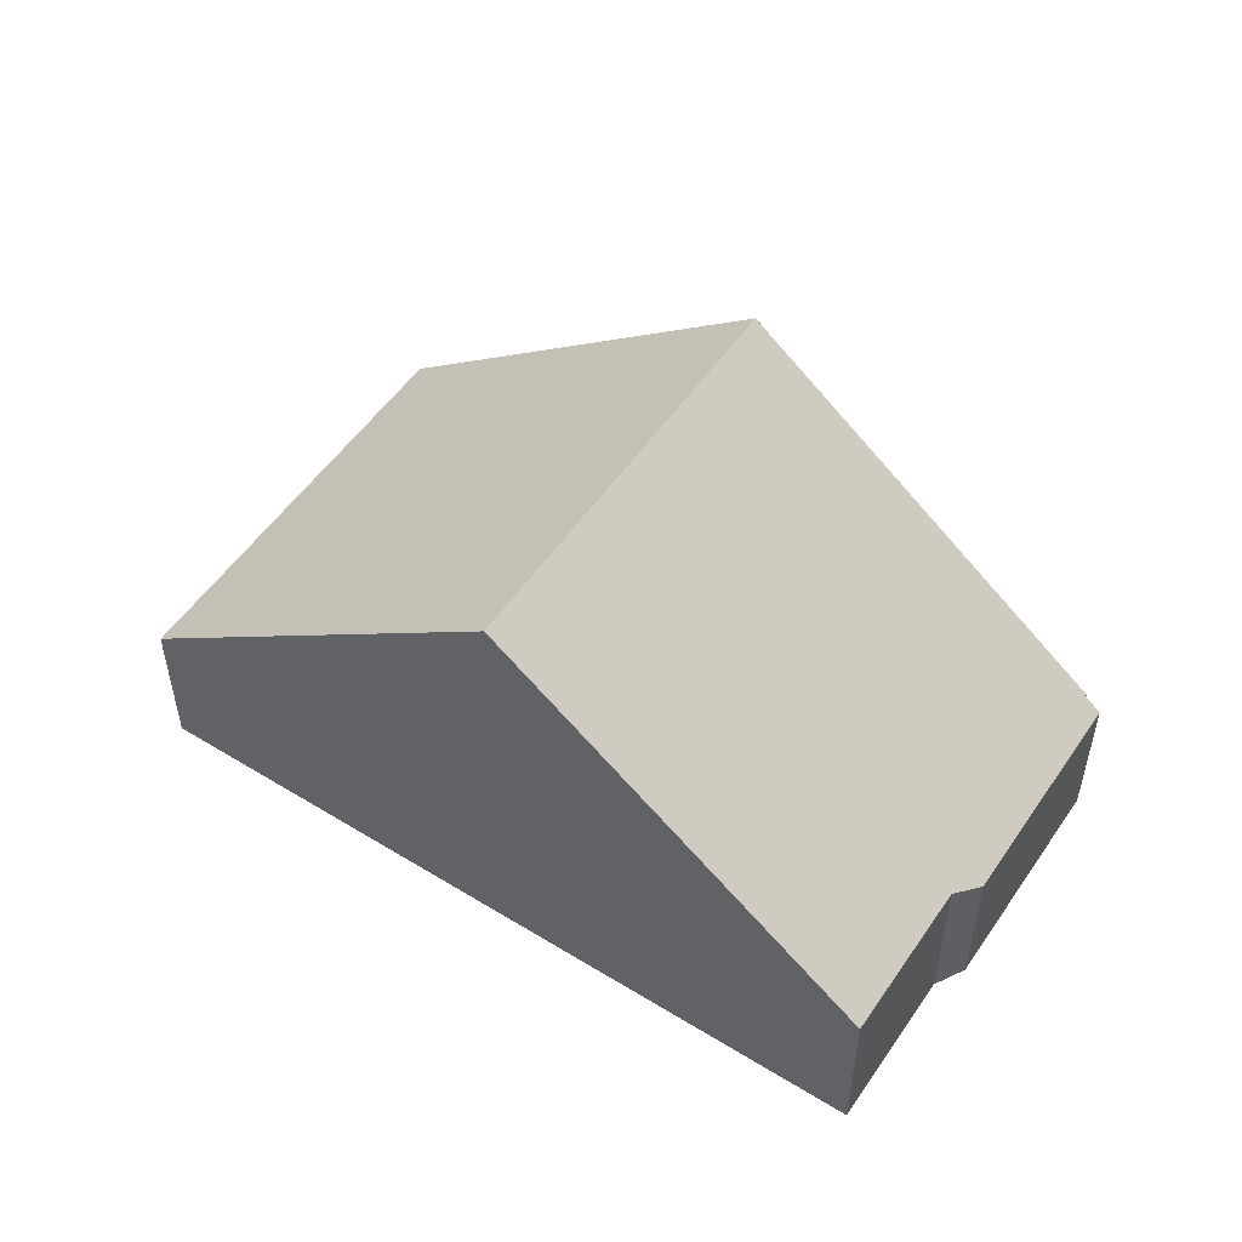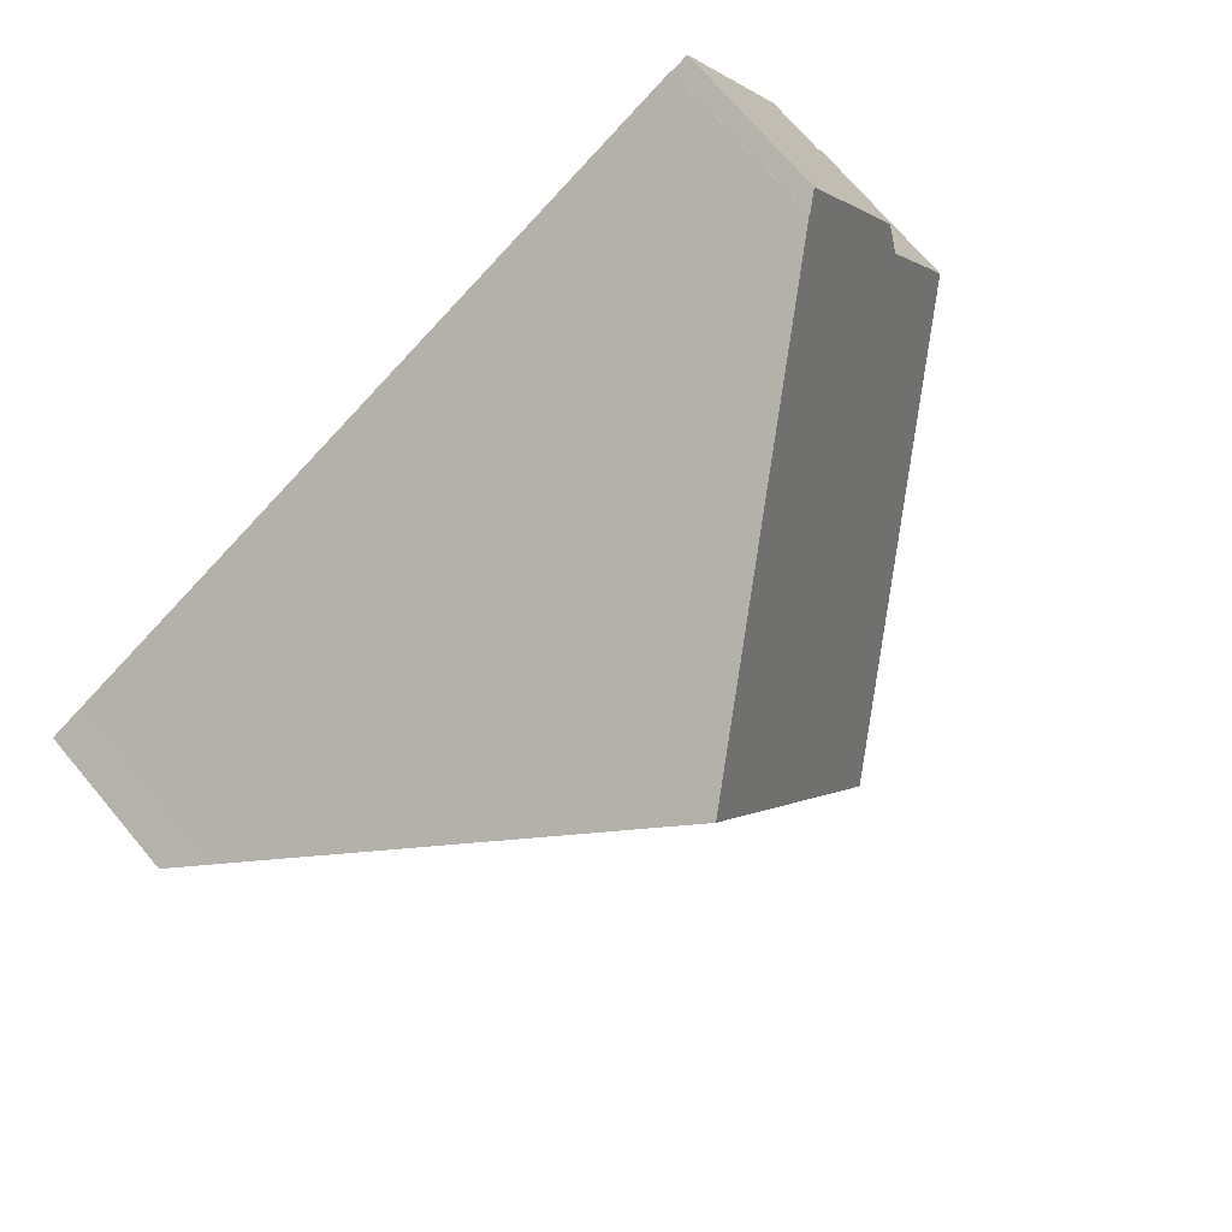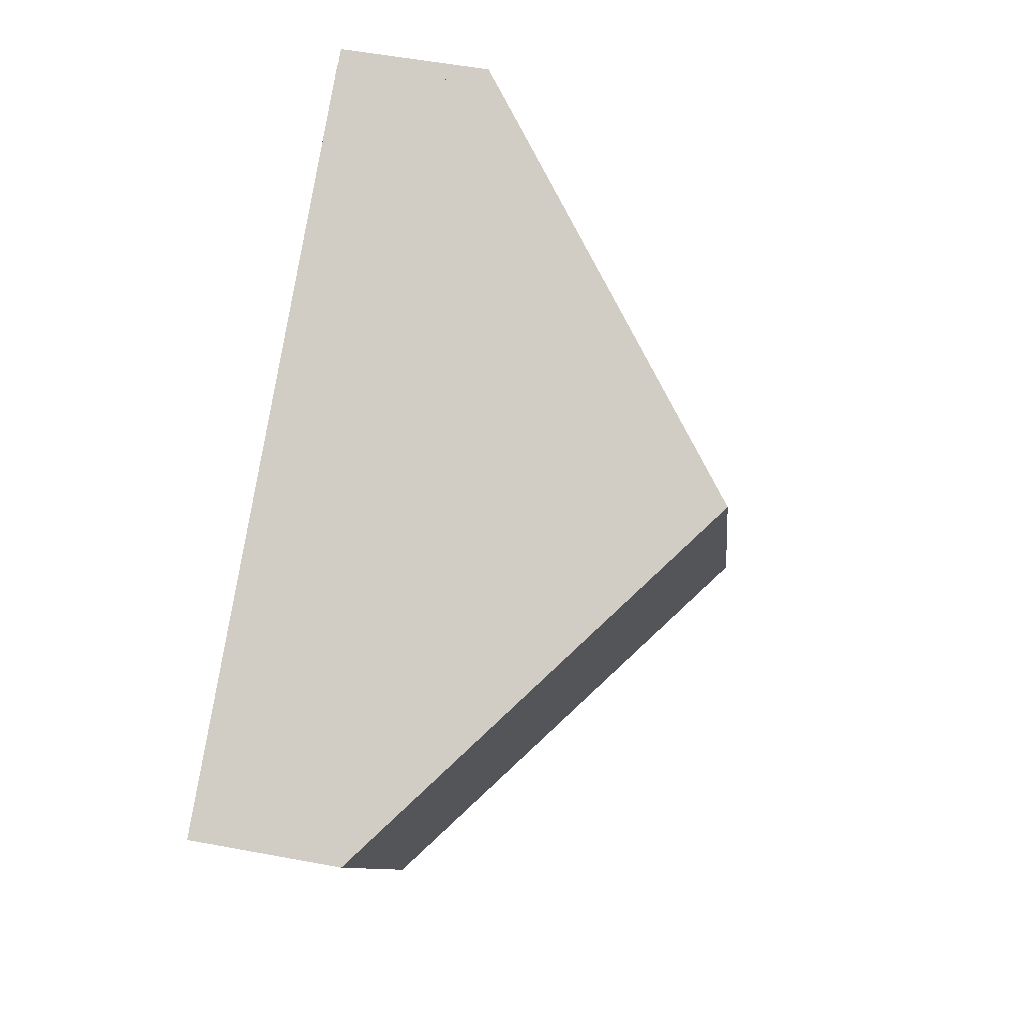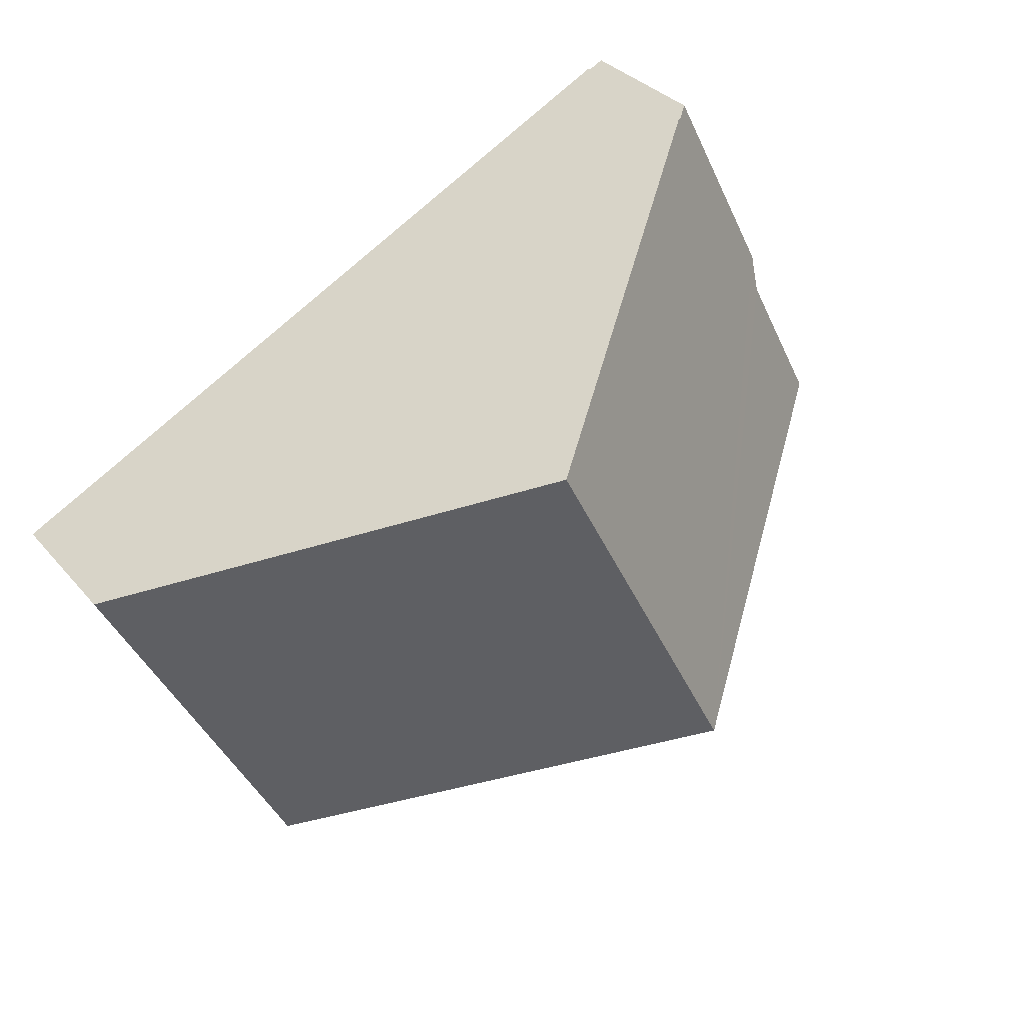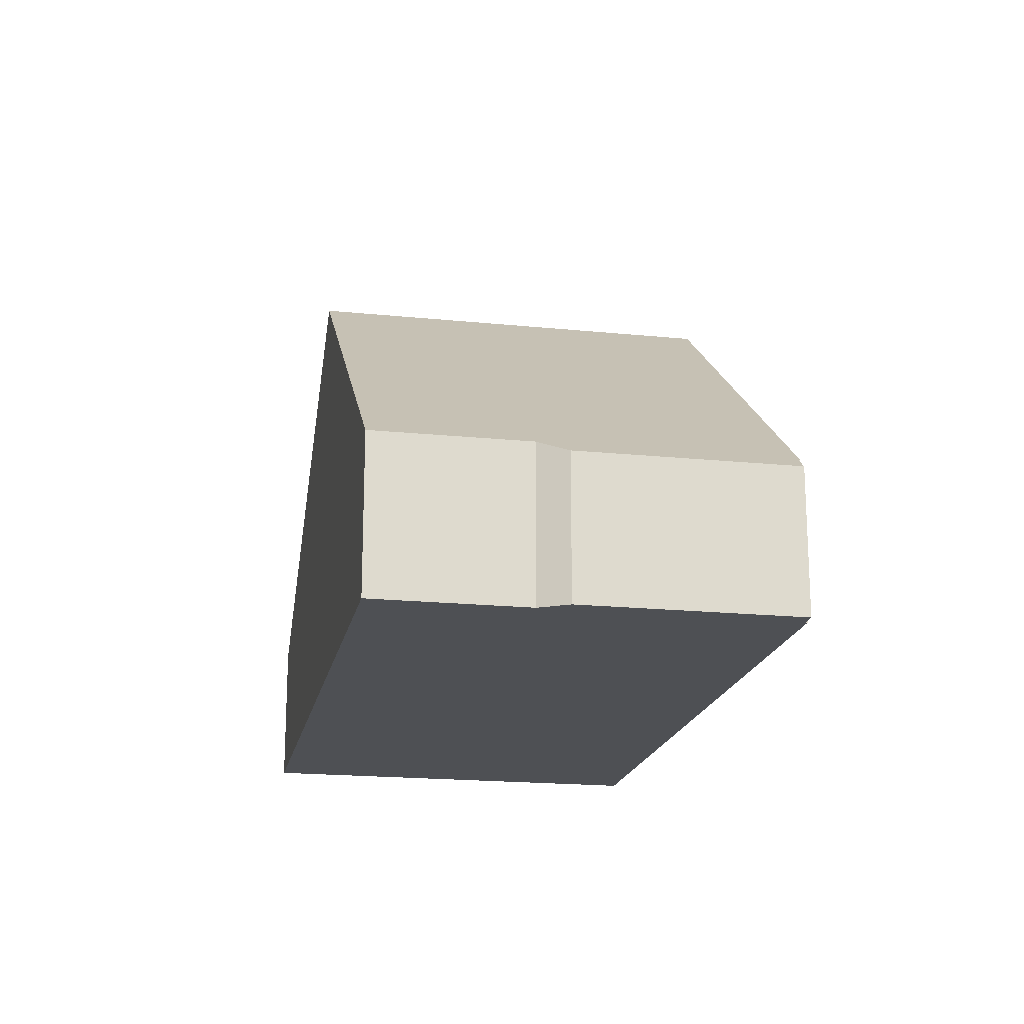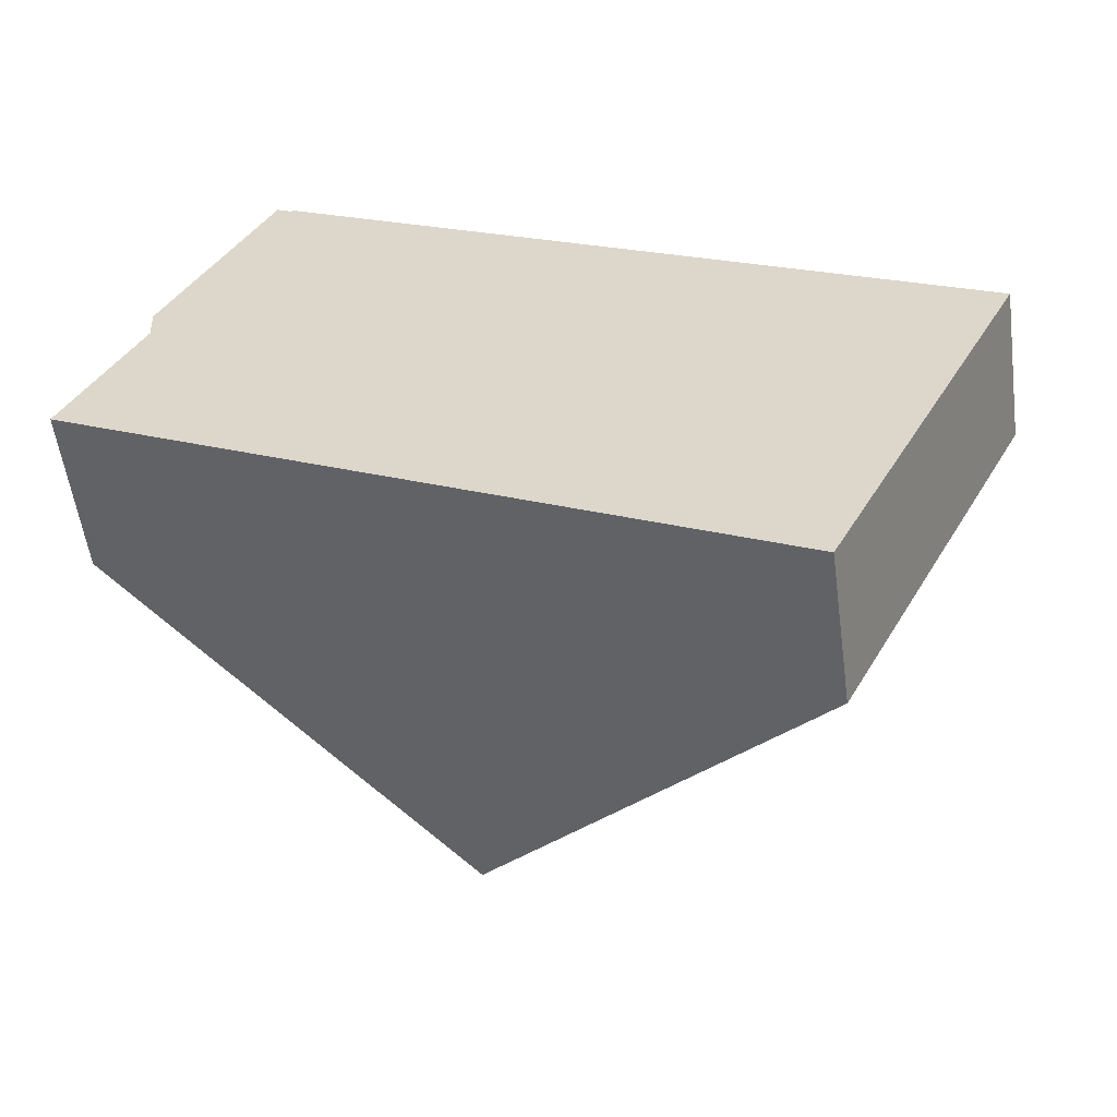
<metadata>
{"format":"obj","ext":"obj","renderer":"f3d","projection":"perspective","resolution":1024,"background":"white","views":[{"elev":52.8,"azim":-119.3,"up":"+Y"},{"elev":72.2,"azim":139.8,"up":"+Z"},{"elev":54.0,"azim":101.2,"up":"+Z"},{"elev":32.8,"azim":146.7,"up":"+Z"},{"elev":-18.9,"azim":-73.7,"up":"+Y"},{"elev":-55.6,"azim":7.8,"up":"+Z"}]}
</metadata>
<code>
v  9.609 8.2 3.651
v  3.483 2.958 6.764
v  3.501 2.958 6.799
v  6.109 8.2 -3.149
v  3.207 2.721 6.906
v  1.312 2.721 3.224
v  1.338 2.957 2.6
v  0 2.957 1.811e-16
v  12.49 2.721 -6.438
v  15.35 3.276 0.695
v  15.99 2.721 0.362
v  11.84 3.28 -6.103
v  1.312 -1.974e-16 3.224
v  3.207 -4.229e-16 6.906
v  3.483 -4.142e-16 6.764
v  3.501 -4.163e-16 6.799
v  0 0 0
v  1.338 -1.592e-16 2.6
v  9.609 -2.236e-16 3.651
v  15.35 -4.256e-17 0.695
v  15.99 -2.217e-17 0.362
v  12.49 3.942e-16 -6.438
v  11.84 3.737e-16 -6.103
v  6.109 1.928e-16 -3.149
g defaultobject
f 1 2 3
f 2 1 4
f 2 4 5
f 5 4 6
f 6 4 7
f 7 4 8
f 9 10 11
f 10 9 1
f 1 9 4
f 4 9 12
f 13 5 6
f 5 13 14
f 15 3 2
f 3 15 16
f 17 7 8
f 7 17 18
f 5 15 2
f 15 5 14
f 16 1 3
f 1 16 19
f 1 19 10
f 10 19 20
f 10 20 11
f 11 20 21
f 21 9 11
f 9 21 22
f 22 12 9
f 12 22 4
f 4 22 23
f 4 23 24
f 4 24 8
f 8 24 17
f 18 6 7
f 6 18 13
f 14 18 15
f 18 14 13
f 20 22 21
f 22 20 23
f 23 20 19
f 23 19 24
f 24 19 16
f 24 16 15
f 24 15 17
f 17 15 18

</code>
